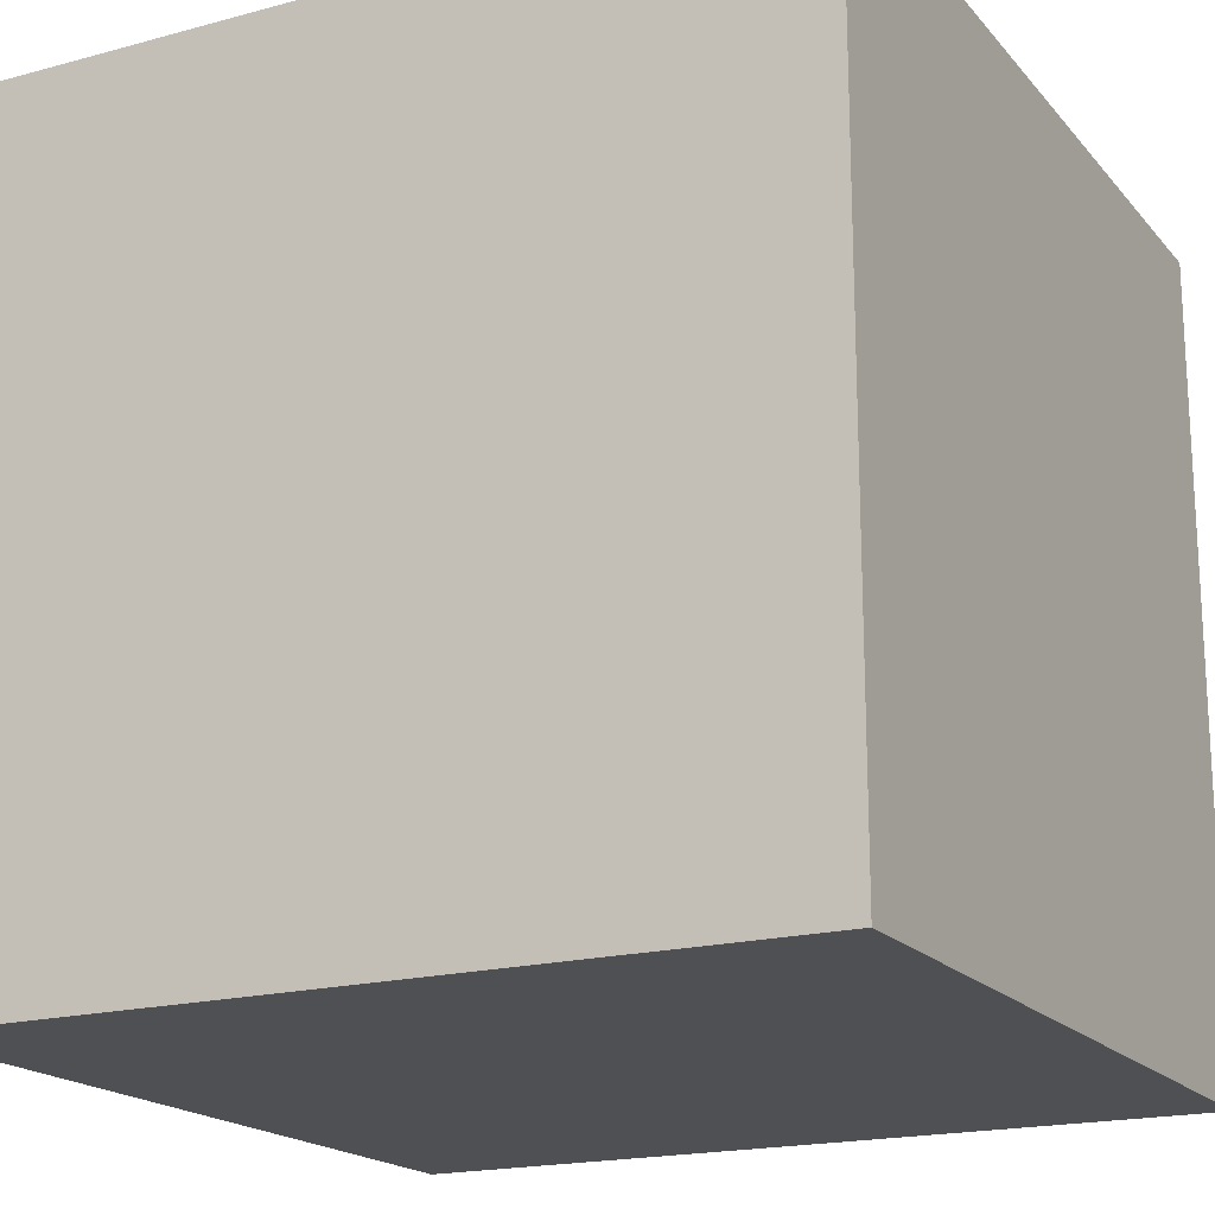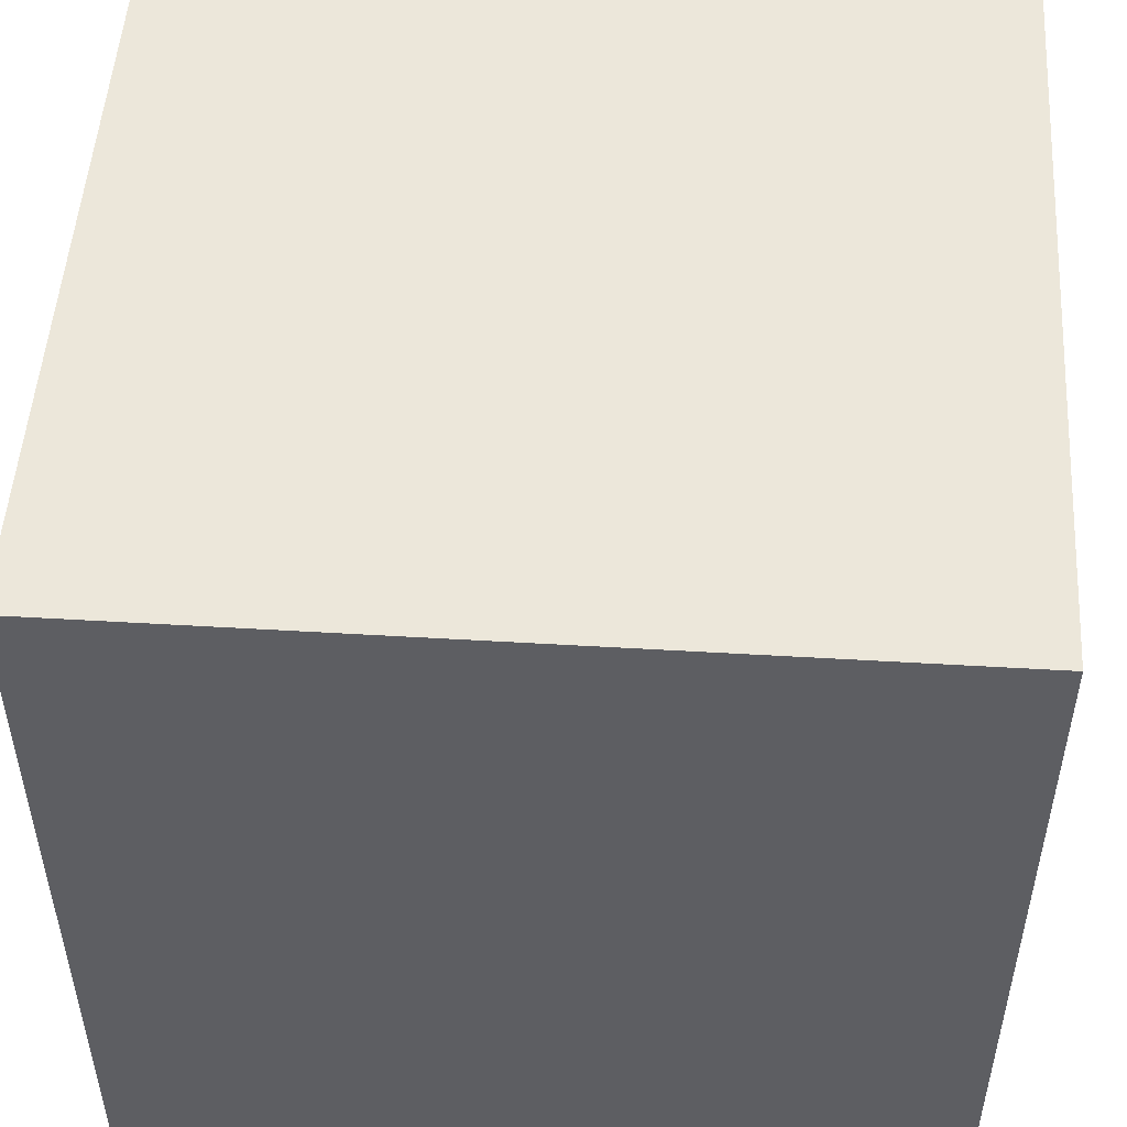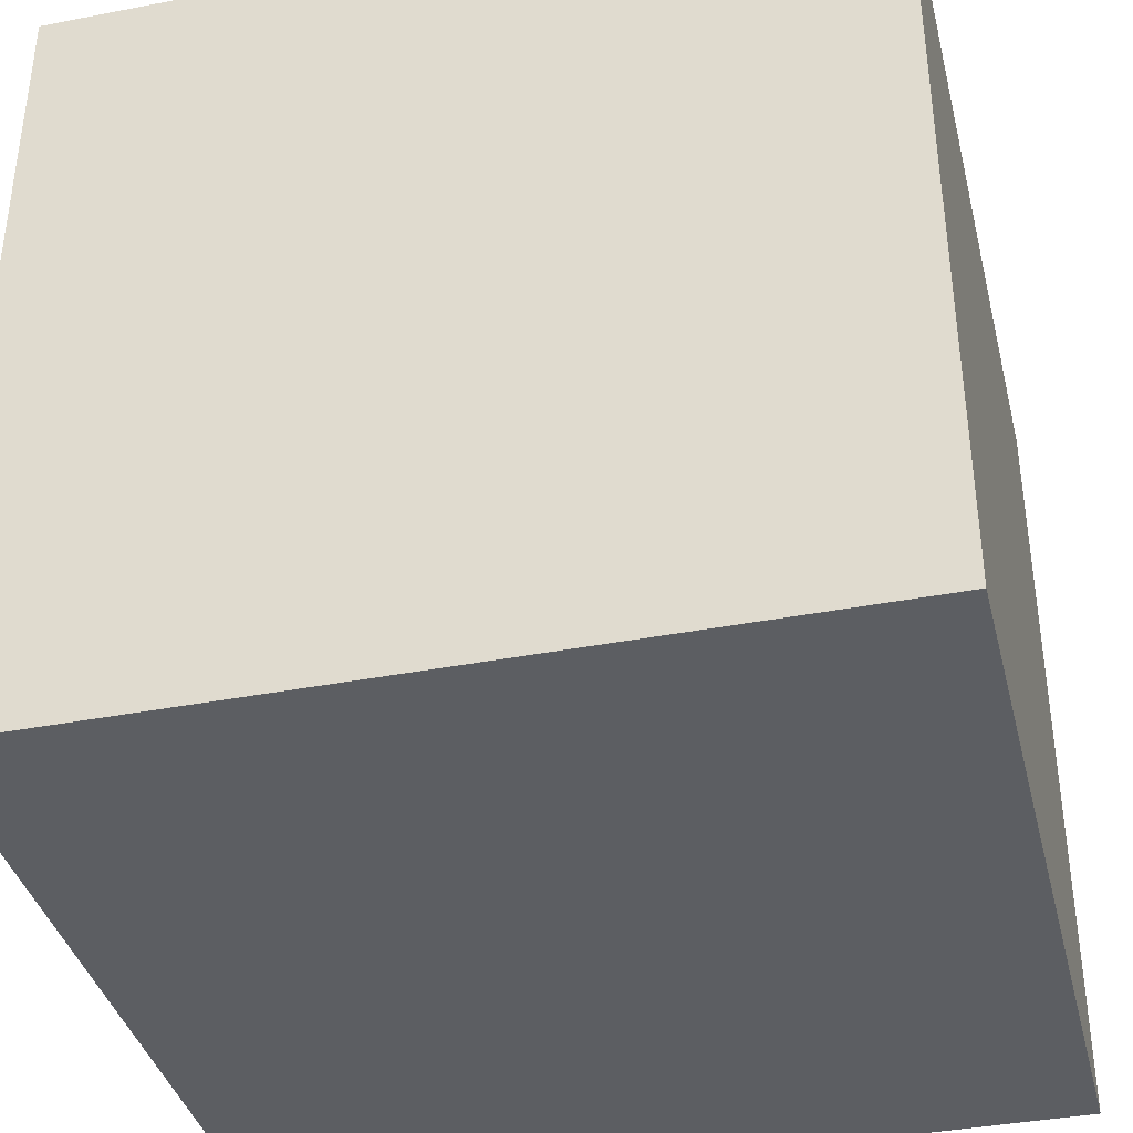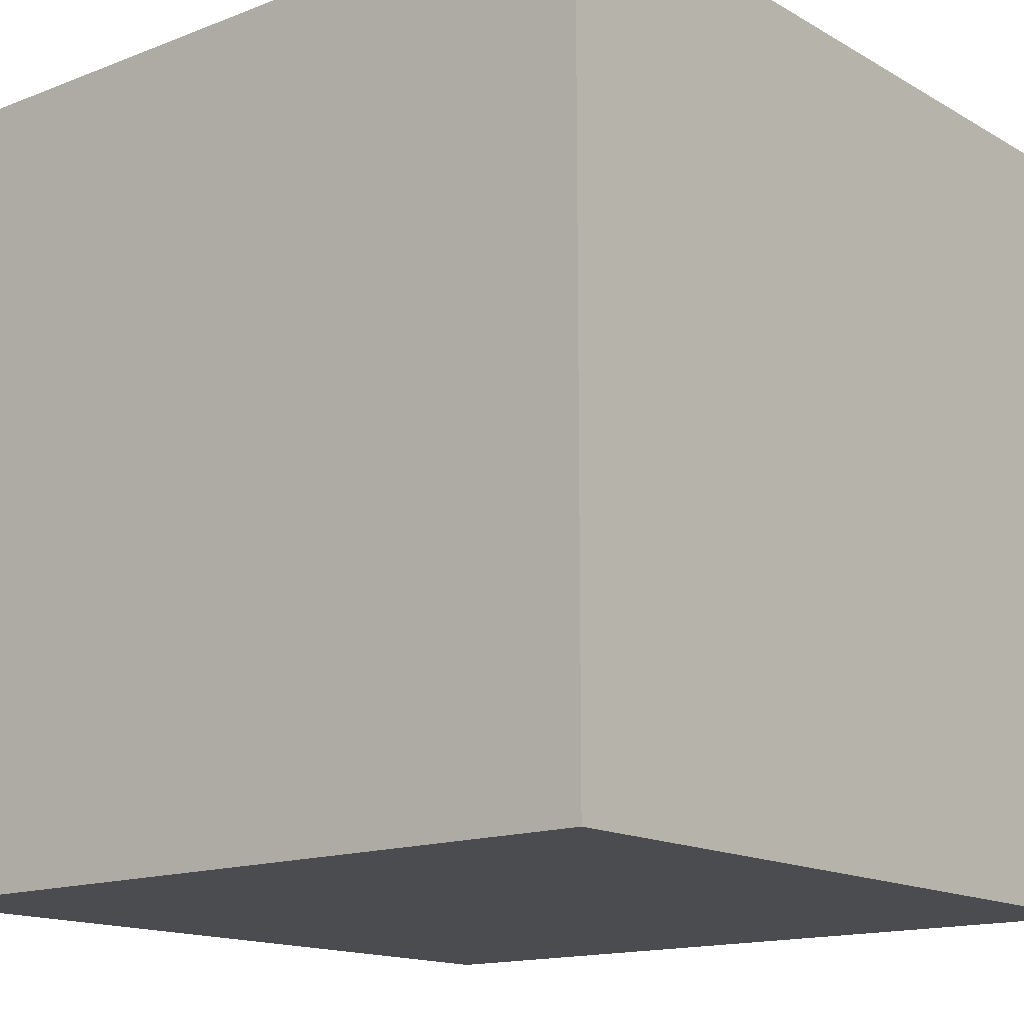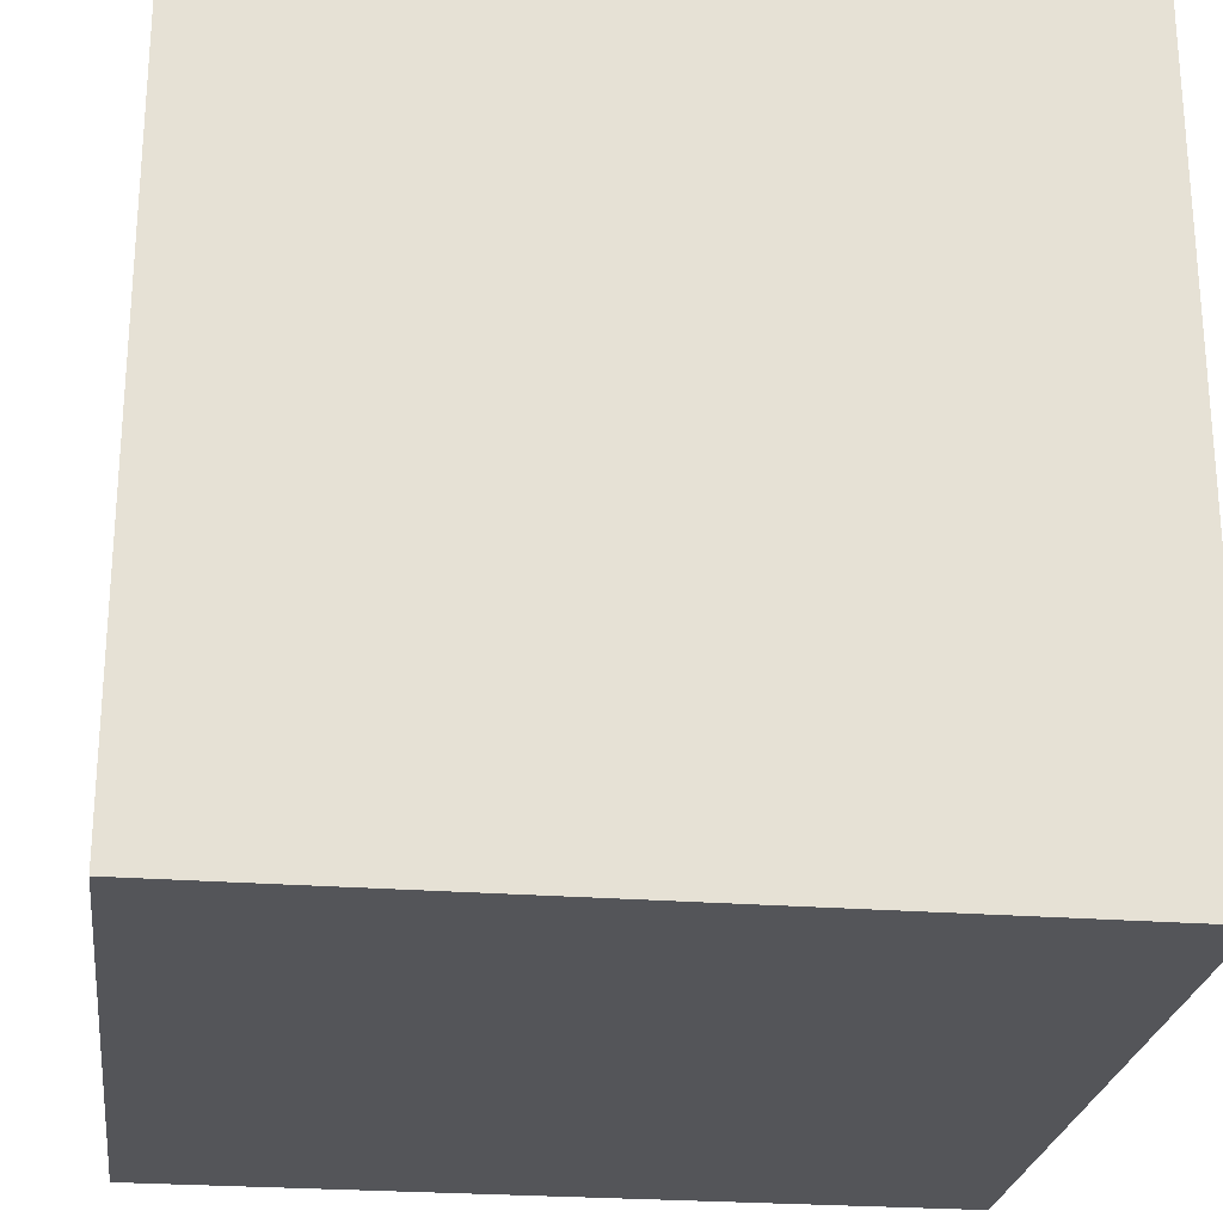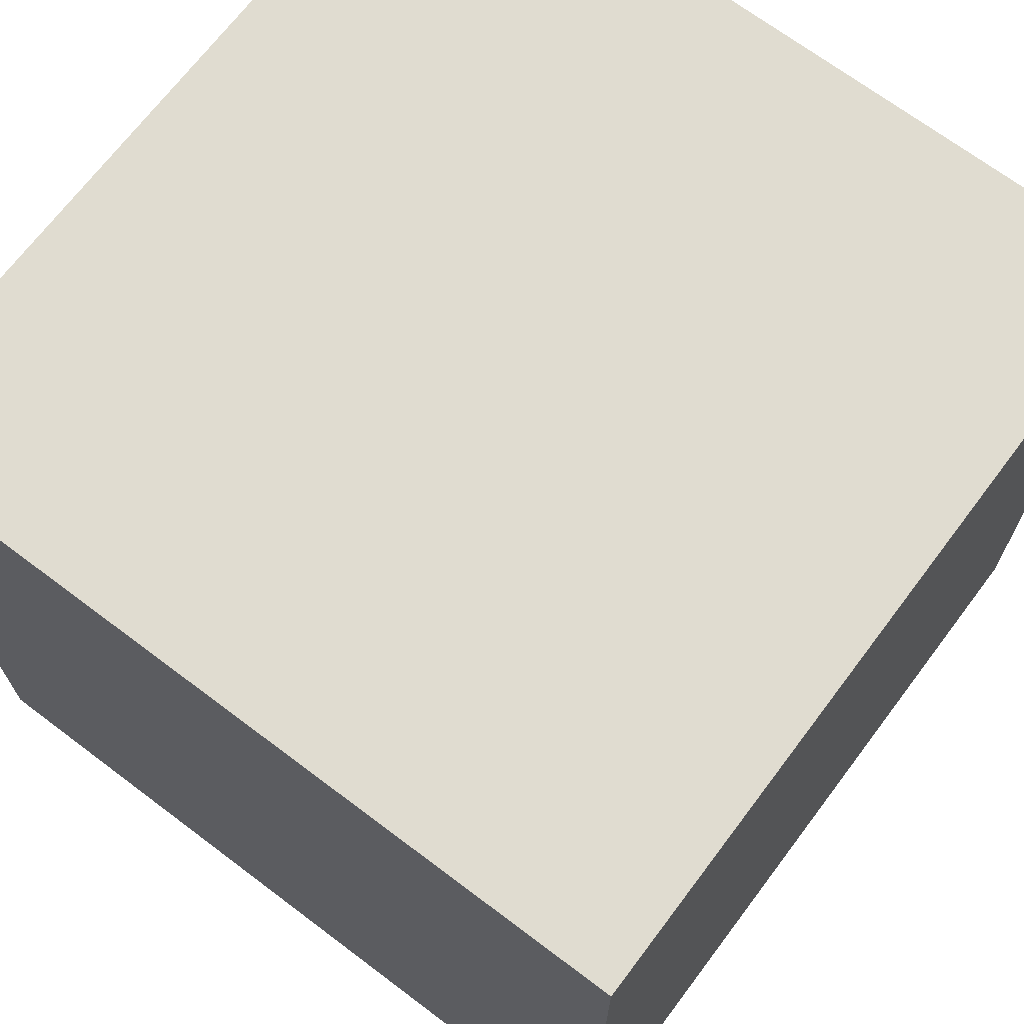
<metadata>
{"format":"obj","ext":"obj","renderer":"f3d","projection":"perspective","resolution":1024,"background":"white","views":[{"elev":-18.6,"azim":27.4,"up":"+Z"},{"elev":50.9,"azim":93.7,"up":"+Y"},{"elev":-38.2,"azim":13.8,"up":"+Z"},{"elev":-15.0,"azim":39.6,"up":"+Y"},{"elev":-24.8,"azim":-97.2,"up":"+Z"},{"elev":69.5,"azim":-53.0,"up":"+Y"}]}
</metadata>
<code>
v -0.5 -0.5  0.5
v  0.5 -0.5  0.5
v  0.5  0.5  0.5
v -0.5  0.5  0.5
v -0.5 -0.5 -0.5
v  0.5 -0.5 -0.5
v  0.5  0.5 -0.5
v -0.5  0.5 -0.5
f 1 2 3
f 1 3 4
f 6 5 8
f 6 8 7
f 4 3 7
f 4 7 8
f 2 1 5
f 2 5 6
f 2 6 7
f 2 7 3
f 5 1 4
f 5 4 8

</code>
